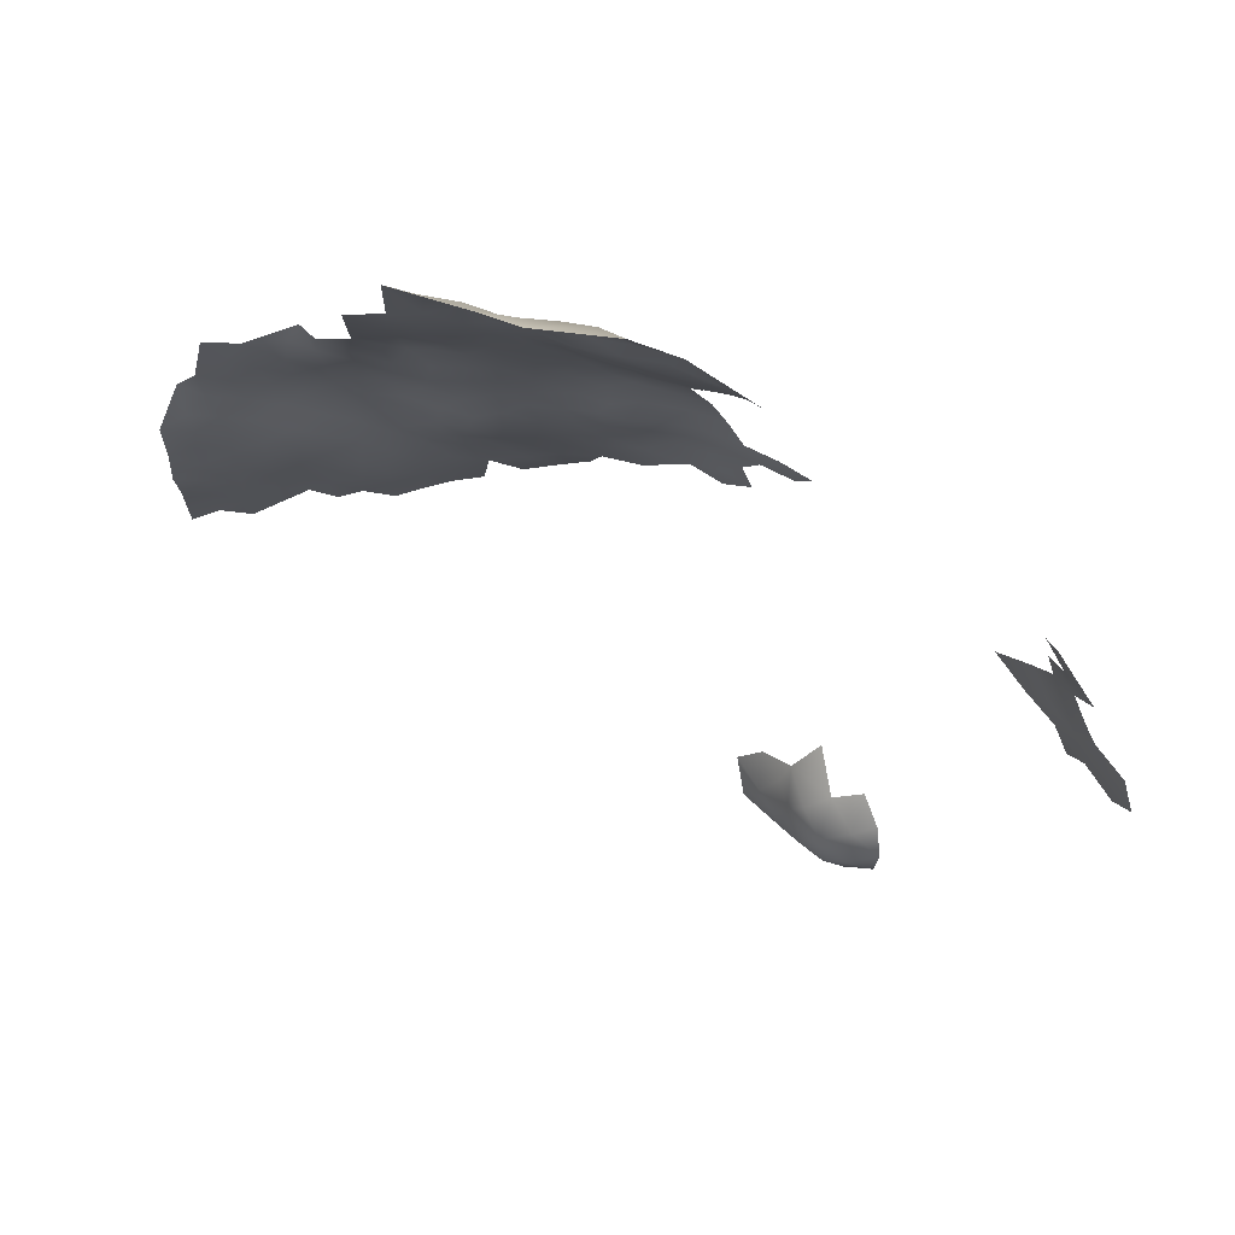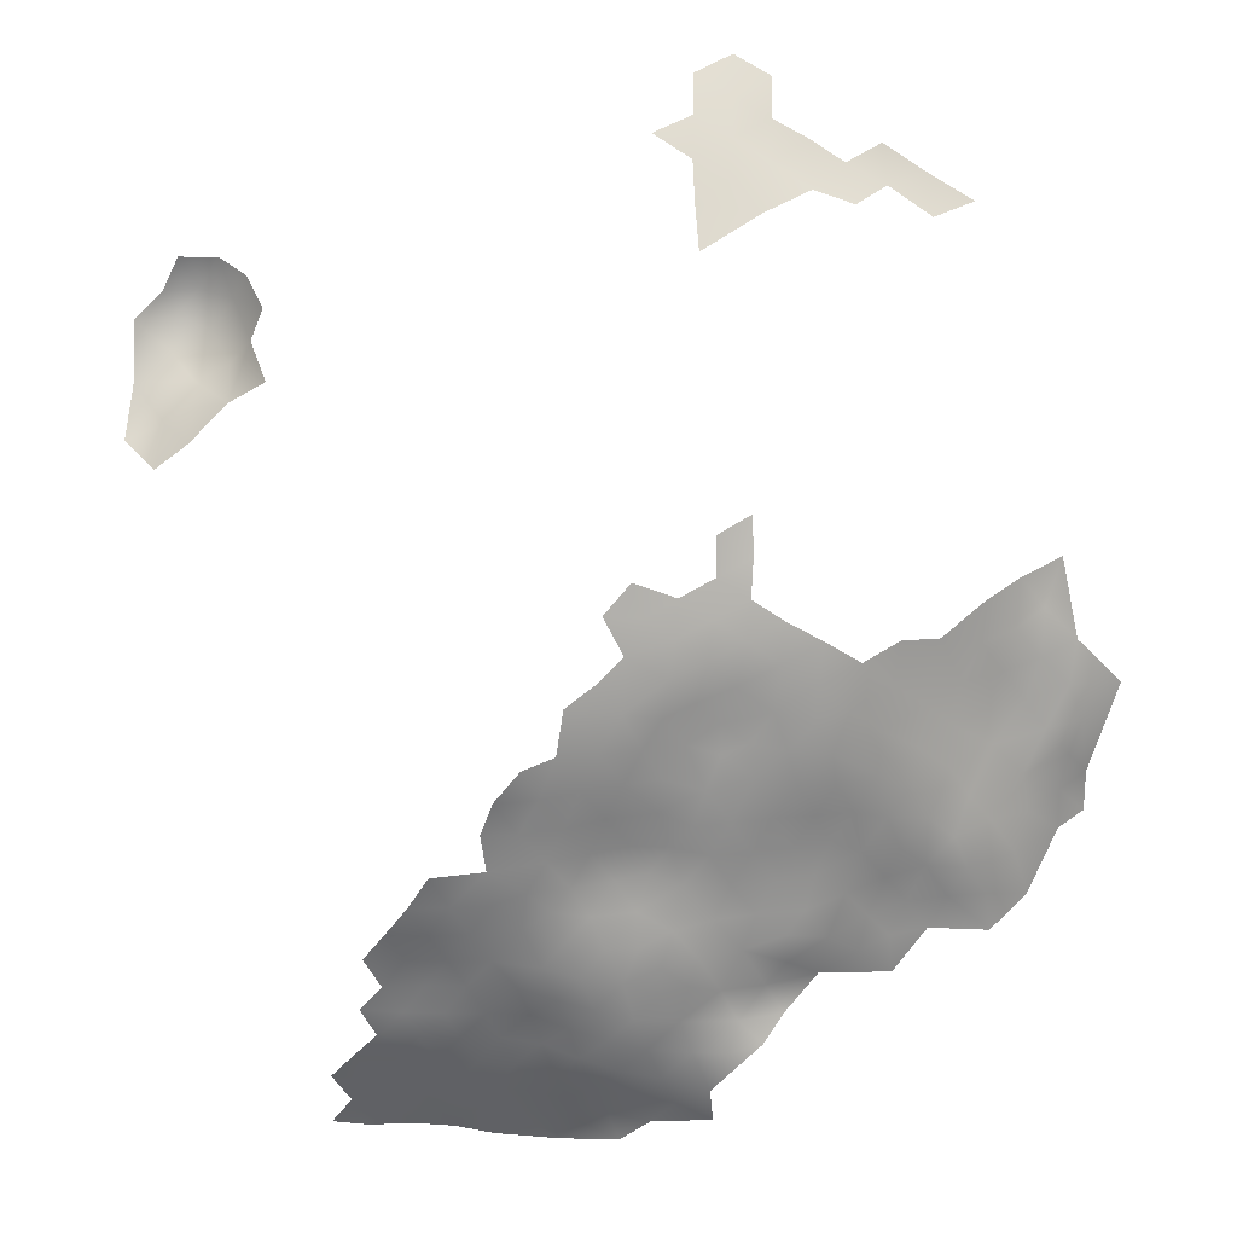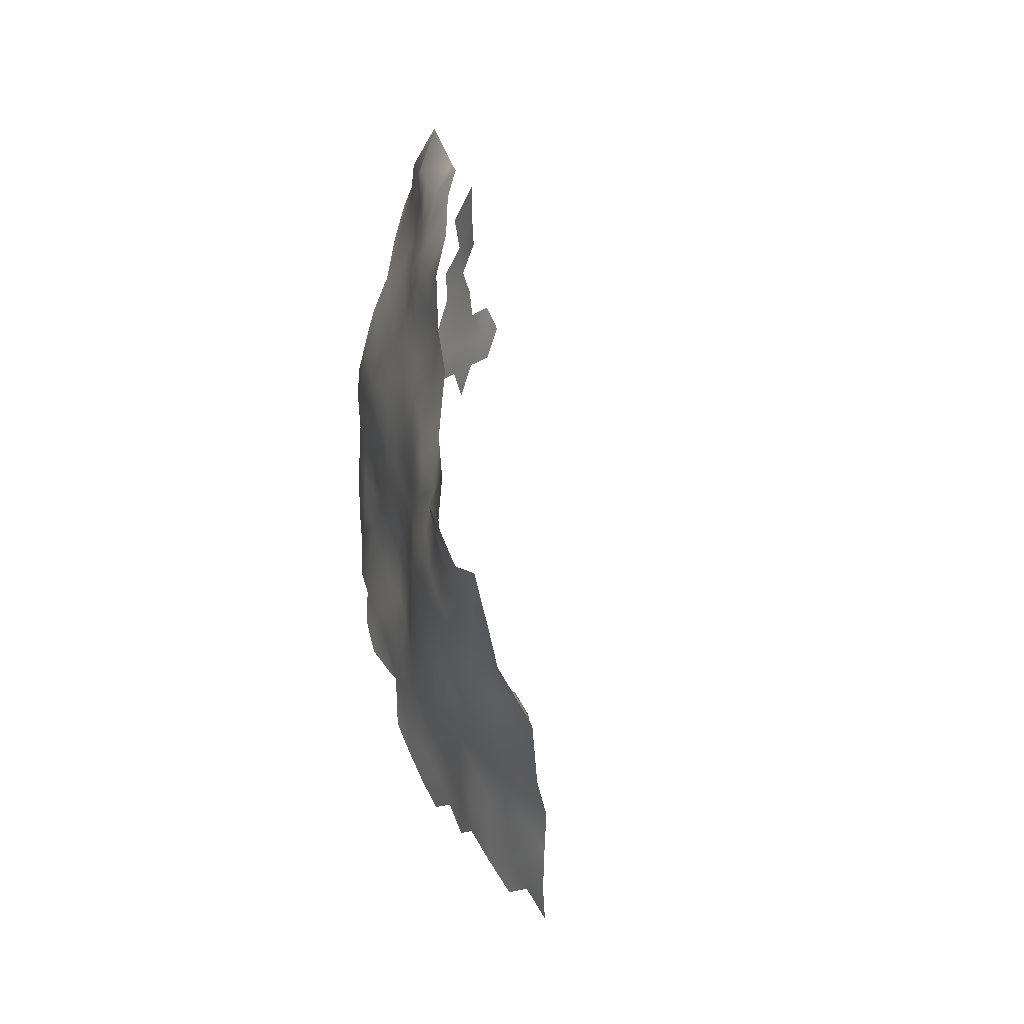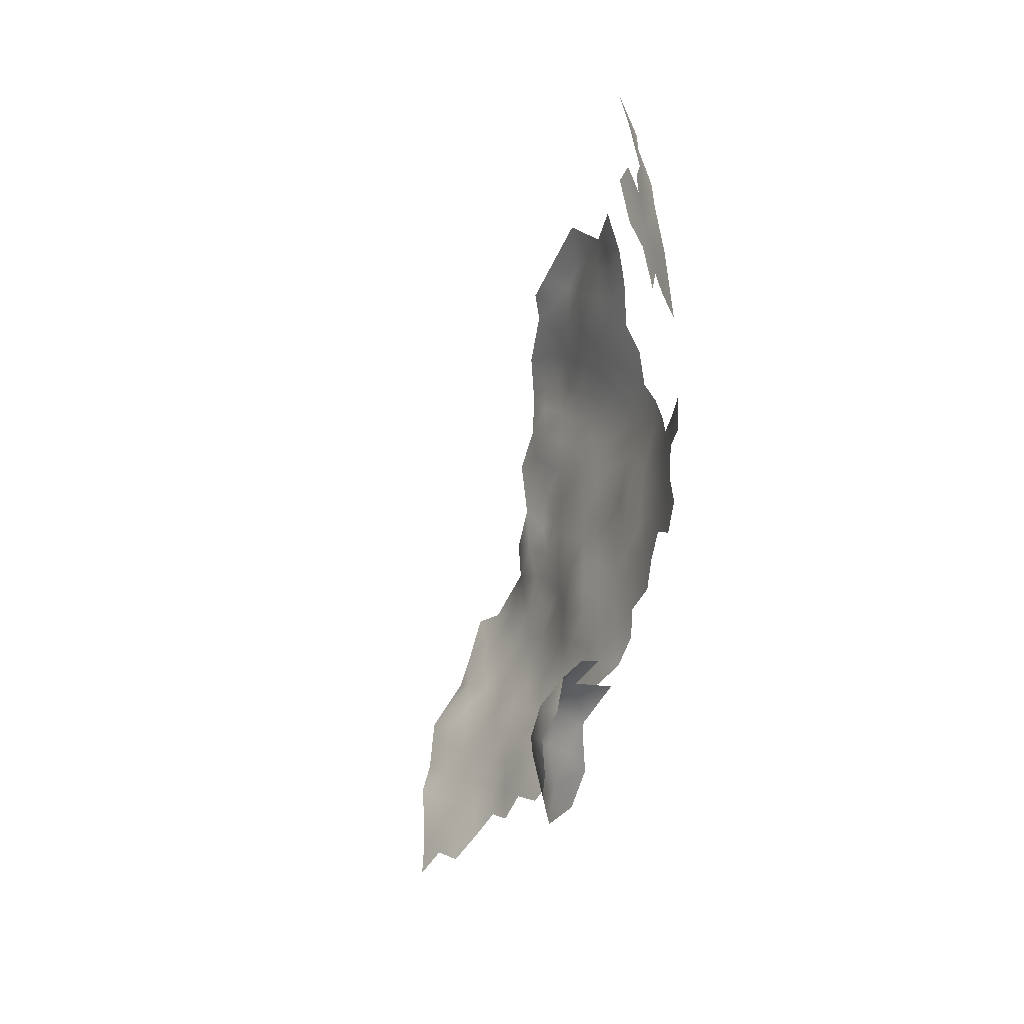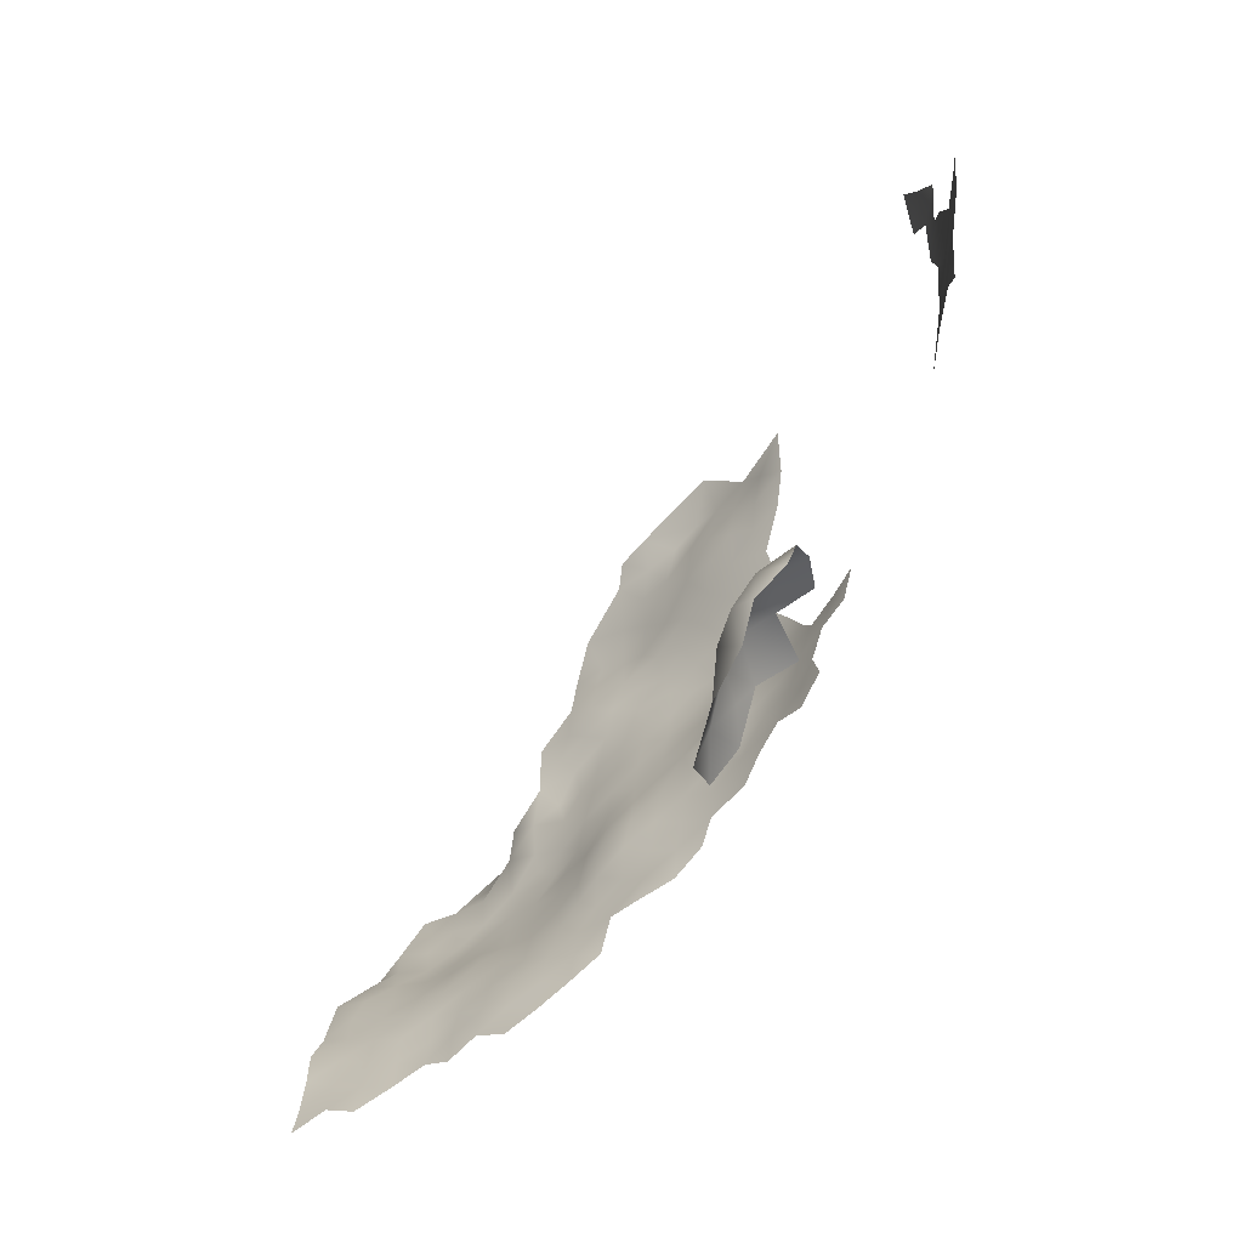
<metadata>
{"format":"obj","ext":"obj","renderer":"f3d","projection":"perspective","resolution":1024,"background":"white","views":[{"elev":71.7,"azim":-32.0,"up":"+Y"},{"elev":-23.0,"azim":86.1,"up":"+Z"},{"elev":19.5,"azim":-148.9,"up":"+Y"},{"elev":-30.7,"azim":21.4,"up":"+Y"},{"elev":28.6,"azim":4.3,"up":"+Z"}]}
</metadata>
<code>
v 197 1026 -370.7
v 217.6 1038 -347.7
v 180.3 989.8 -378.9
v 183 991.4 -377.6
v 185.6 989.7 -376.2
v 180.3 993 -379.2
v 182.9 994.9 -377.8
v 185.6 993.2 -376.4
v 185.7 996.7 -376.6
v 188.4 995.1 -375.3
v 188.5 991.6 -375.1
v 191.1 993.5 -374
v 188.4 998.6 -375.4
v 191.1 997 -374.2
v 185.8 1000 -376.8
v 191 1001 -374.1
v 188.4 1002 -375.5
v 183 998.6 -377.9
v 183 1002 -378.3
v 185.9 1004 -377.1
v 189 1005 -375.7
v 191.3 1004 -374.1
v 180.3 996.8 -379
v 180.1 1000 -379.1
v 186.3 1007 -377.4
v 183.7 1008 -378.7
v 186.2 1010 -378.1
v 189.1 1009 -376.6
v 191.5 1007 -374.6
v 193.3 992 -372.5
v 195.4 993.9 -371.1
v 198 992.3 -369.5
v 200.6 994.1 -368.1
v 200.4 997.5 -368.1
v 203 995.8 -366.6
v 197.8 995.8 -369.5
v 200.7 1001 -368
v 197.9 999.3 -369.5
v 203.1 999.3 -366.5
v 205.6 997.5 -364.8
v 195.5 997.4 -371
v 193.2 995.7 -372.6
v 193.3 999.1 -372.7
v 195.8 1001 -371
v 193.5 1003 -372.7
v 203.2 1003 -366.3
v 201.6 1005 -367.6
v 204.5 1005 -365.6
v 206 1002 -364.3
v 204.3 1009 -365
v 206.6 1007 -363.7
v 198.5 1003 -369.6
v 206.4 1010 -362.8
v 204.3 1013 -364.3
v 206.8 1014 -362.2
v 209.1 1012 -360.7
v 208.9 1008 -361.5
v 204.8 1015 -363.8
v 206.9 1017 -362.2
v 204.5 1018 -364.6
v 206.8 1020 -362.8
v 204.5 1022 -364.6
v 206.8 1024 -362.5
v 209 1022 -360.7
v 208.7 1019 -361
v 209.5 1016 -360.2
v 204.7 1026 -364.2
v 207 1027 -362.1
v 209.3 1025 -360.4
v 207.1 1030 -361.5
v 209.4 1029 -360.1
v 209.2 1032 -359.6
v 211.5 1030 -358.2
v 211.7 1027 -358.4
v 205.1 1029 -363.7
v 212.1 1023 -358
v 214 1026 -356.3
v 211.1 1020 -358.8
v 202.2 1021 -366.8
v 202.6 1024 -366.4
v 211.6 1013 -358.6
v 211.5 1009 -359.3
v 202.5 1011 -366.9
v 194 1006 -372.8
v 191.5 1011 -375.8
v 188.9 1012 -377.6
v 191.2 1014 -376.8
v 193.6 1013 -374.9
v 193.9 1009 -373.9
v 196.1 1012 -372.9
v 196.3 1008 -372.2
v 196 1015 -373.6
v 198.4 1014 -371.3
v 198.5 1010 -370.9
v 188.3 1015 -378.3
v 190.5 1018 -377.2
v 193.3 1016 -375.5
v 213.6 1030 -356.4
v 216.1 1025 -353.9
v 215.8 1028 -354.6
v 214.1 1023 -355.8
v 185.8 1013 -379.1
v 183.5 1011 -379.4
v 211.6 1033 -357.2
v 210 1037 -357.7
v 212 1037 -355
v 214.1 1034 -354.4
v 214.3 1037 -352.1
v 212.1 1040 -353.1
v 214.4 1040 -350.1
v 214 1044 -348.9
v 216.2 1042 -347.4
v 212.1 1042 -351.4
v 211.9 1046 -350.5
v 214.3 1047 -347.8
v 216.2 1044 -346.1
v 216.5 1034 -351.3
v 218.4 1041 -344.7
v 216.1 1031 -353.5
v 209.9 1040 -356
v 210 1043 -353.8
v 211.9 1016 -358.2
v 213.9 1018 -356
v 213.8 1014 -356.5
v 214 1011 -357
v 216.1 1016 -354.6
v 216.4 1012 -354.5
v 216.7 1018 -353.5
v 217.5 1021 -352.3
v 219.1 1019 -350.9
v 218.3 1016 -352.2
v 214.1 1007 -357.3
v 216.9 1008 -354.3
v 213.5 1005 -358.4
v 192.8 1020 -375.5
v 195.7 1019 -373.7
v 201.9 1018 -367.8
v 200 1024 -368.7
v 200.1 1020 -369.5
v 218.6 1031 -350.4
v 218.7 1035 -348.5
v 213.3 1021 -356.5
v 220 1022 -349.5
v 219.1 1025 -351
v 221.2 1025 -348.2
v 221.9 1022 -346.7
v 223.7 1022 -343.8
v 222.9 1019 -345.3
v 221.1 1019 -348.1
v 225.2 1022 -340.8
v 224.7 1019 -342.4
v 222.1 1016 -346.8
v 220.4 1016 -349.6
v 221.2 1014 -348.2
v 221.3 1011 -348.2
v 219.4 1012 -350.7
v 222.8 1013 -345.9
v 218 1010 -352.5
v 228.6 1040 -313.7
v 229.5 1037 -315.9
v 229.7 1036 -311.8
v 230.3 1033 -313.6
v 231.4 1027 -314.9
v 231.5 1023 -317.3
v 231.6 1020 -314.4
v 231.8 1020 -310.6
v 231.8 1017 -312.8
v 231.3 1017 -316.6
v 232 1017 -308.7
v 231.9 1020 -306.7
v 232 1017 -304.8
v 232.2 1014 -310.7
v 231.9 1020 -302.7
v 231.8 1023 -308.6
v 232.1 1024 -304.8
v 231.6 1023 -312.6
v 231.2 1027 -310.1
v 231.1 1018 -320.8
v 221.2 983.4 -328.4
v 230.8 1033 -309.9
v 230.9 1029 -312
v 196.6 1005 -371.3
v 202.8 1028 -366
v 203.2 1032 -364.6
v 207.5 1038 -359.4
v 208.5 1035 -359.7
v 202.8 1015 -366.5
v 230.9 1030 -315.8
v 215.3 974.4 -333.7
v 214.2 971.7 -330.6
v 218 1028 -352
v 220.2 1028 -349.3
v 215.4 972.2 -325.7
v 220.2 975.6 -316.6
v 218 974.4 -318.6
v 218 977.4 -318.3
v 220.7 979 -316.8
v 221.7 981.4 -319
v 216.5 975.4 -320
v 216.7 978.5 -321.4
v 219.4 980.3 -319.9
v 222.1 982.9 -322.2
v 219.4 981.9 -323.8
v 188.3 1019 -378.7
v 187 1022 -379.8
v 190.1 1022 -378.1
v 206.1 1036 -361.5
v 206.1 1033 -361.9
v 203.7 1035 -363.3
v 201.1 1034 -365.8
v 201.4 1037 -364.6
v 204.4 1038 -362.4
v 199.4 1036 -366.9
v 199.3 1039 -366.2
v 201.6 1041 -364.1
v 211.3 1006 -360
v 211.3 1002 -360.4
v 208.6 1005 -362
v 208.4 1002 -362.1
v 207.9 1046 -355.5
v 206.1 1040 -360.5
v 204.1 1042 -362.4
v 198.7 1007 -370.2
v 201.9 1044 -363.9
v 201.3 1027 -367.7
v 215 1020 -354.5
v 199.4 1044 -366.3
v 217.3 972.1 -321.1
v 200.5 1031 -367.6
v 215.2 975 -329.5
v 180.6 1004 -379.8
v 215.5 975.1 -322.9
v 183 1006 -378.6
v 184 1014 -381
v 185.6 1017 -379.7
v 180.9 1009 -380.2
v 200.8 1009 -368.6
v 200.6 1012 -369.1
v 199.2 1027 -369.4
v 218.6 1045 -342.6
v 216.9 977.4 -328.8
v 216.6 1047 -344.3
v 218.1 1048 -340.4
v 217.2 977.1 -332.2
v 218.2 980.3 -328.9
v 202.8 1008 -366.7
v 197.2 1030 -369.7
v 216 977.3 -325.9
v 208.1 1042 -357.6
v 197.5 1022 -371.4
v 195 1027 -372.5
v 194.9 1024 -373.3
v 200.7 1015 -368.9
v 197.5 1017 -371.9
v 212.5 1049 -349.4
v 215 1050 -346.3
v 206.2 1044 -359
v 198.8 1033 -368.2
v 210.3 1048 -352.4
v 199.8 1017 -370.3
v 198.2 1019 -371.4
v 196.7 1036 -369.3
v 216.9 980.1 -324.7
v 205.7 1047 -357.9
v 206 1049 -356.1
v 203.2 1052 -356.9
v 205.4 1052 -354.2
v 208.6 1050 -353.9
v 210.6 1051 -351.7
v 193.5 1023 -375.8
v 194.7 1026 -375.2
v 211.1 1054 -348.4
v 203.1 1050 -358.5
v 203.8 1046 -360.9
v 200.2 1048 -363.3
f 123 142 226
f 222 215 224
f 226 142 101
f 76 77 101
f 94 223 91
f 101 77 99
f 100 99 77
f 237 238 83
f 90 92 93
f 61 59 60
f 61 65 59
f 85 28 86
f 182 91 223
f 58 54 187
f 90 91 89
f 148 152 149
f 58 60 59
f 16 22 45
f 84 89 91
f 84 29 89
f 76 101 142
f 131 130 153
f 199 200 196
f 209 212 207
f 246 83 50
f 246 237 83
f 252 271 251
f 138 80 79
f 76 74 77
f 66 59 65
f 143 145 146
f 45 43 16
f 78 65 64
f 17 15 20
f 12 14 42
f 97 88 87
f 144 145 143
f 154 155 156
f 221 212 222
f 126 128 131
f 94 91 90
f 41 43 44
f 41 42 43
f 130 149 153
f 124 81 122
f 207 186 208
f 150 151 147
f 130 143 149
f 149 143 146
f 149 146 148
f 38 41 44
f 64 65 61
f 148 146 147
f 148 147 151
f 85 89 29
f 94 90 93
f 157 155 154
f 254 92 136
f 62 80 67
f 62 67 63
f 103 26 236
f 28 21 25
f 259 268 269
f 10 8 9
f 128 226 129
f 79 80 62
f 29 21 28
f 29 28 85
f 215 211 214
f 63 64 61
f 63 61 62
f 73 74 71
f 39 37 46
f 19 15 18
f 19 20 15
f 152 154 153
f 152 153 149
f 24 231 19
f 98 100 77
f 1 252 251
f 82 81 125
f 40 35 39
f 6 4 3
f 6 7 4
f 49 46 48
f 55 58 59
f 14 43 42
f 114 115 111
f 196 197 194
f 34 37 39
f 34 39 35
f 7 8 4
f 70 68 75
f 56 81 82
f 195 199 196
f 195 196 194
f 137 187 253
f 17 13 15
f 17 16 13
f 52 38 44
f 213 214 211
f 111 115 116
f 111 116 112
f 68 67 75
f 68 63 67
f 34 35 33
f 85 87 88
f 85 86 87
f 47 246 48
f 47 48 46
f 71 68 70
f 126 127 124
f 126 124 123
f 123 124 122
f 69 68 71
f 69 71 74
f 63 68 69
f 63 69 64
f 38 52 37
f 38 37 34
f 206 204 205
f 5 4 8
f 137 260 139
f 137 253 260
f 88 89 85
f 88 90 89
f 88 92 90
f 72 73 71
f 72 71 70
f 270 271 252
f 24 19 18
f 53 51 50
f 26 27 25
f 31 42 41
f 27 86 28
f 27 28 25
f 54 58 55
f 54 55 53
f 114 111 113
f 216 217 218
f 124 127 125
f 124 125 81
f 10 12 11
f 53 55 56
f 11 8 10
f 209 207 208
f 11 5 8
f 255 256 115
f 36 31 41
f 36 32 31
f 9 13 10
f 45 44 43
f 94 237 223
f 94 238 237
f 79 139 138
f 79 137 139
f 192 144 191
f 192 145 144
f 23 24 18
f 9 8 7
f 10 14 12
f 47 237 246
f 103 234 102
f 249 221 257
f 249 185 221
f 235 102 234
f 235 95 102
f 36 41 38
f 36 38 34
f 210 213 211
f 9 18 15
f 9 15 13
f 254 260 93
f 254 93 92
f 53 57 51
f 53 56 57
f 84 91 182
f 96 97 87
f 128 126 123
f 128 123 226
f 93 238 94
f 103 102 27
f 103 27 26
f 97 136 92
f 97 92 88
f 218 57 216
f 36 34 33
f 36 33 32
f 82 216 57
f 82 57 56
f 13 14 10
f 174 166 176
f 210 209 184
f 210 211 209
f 166 174 170
f 17 21 22
f 17 22 16
f 233 19 231
f 265 220 264
f 72 104 73
f 184 75 183
f 109 108 106
f 201 196 200
f 261 139 260
f 261 260 254
f 22 21 29
f 262 213 258
f 95 96 87
f 51 57 218
f 169 166 170
f 181 188 162
f 253 93 260
f 253 238 93
f 23 7 6
f 217 219 218
f 86 95 87
f 267 268 265
f 211 212 209
f 109 110 108
f 128 130 131
f 128 129 130
f 167 168 165
f 98 74 73
f 98 77 74
f 95 204 96
f 95 235 204
f 135 136 97
f 135 97 96
f 16 43 14
f 16 14 13
f 250 252 1
f 215 222 212
f 215 212 211
f 117 119 107
f 134 217 216
f 171 169 170
f 18 7 23
f 18 9 7
f 50 54 53
f 175 170 174
f 210 258 213
f 210 229 258
f 229 183 225
f 50 48 246
f 50 51 48
f 54 83 187
f 54 50 83
f 55 59 66
f 228 199 195
f 120 109 106
f 119 100 98
f 229 247 258
f 108 107 106
f 108 117 107
f 140 192 191
f 30 42 31
f 30 12 42
f 119 191 100
f 185 186 207
f 185 105 186
f 106 104 105
f 106 107 104
f 181 162 180
f 141 140 117
f 76 142 78
f 72 208 186
f 72 70 208
f 110 109 113
f 110 111 112
f 110 113 111
f 114 255 115
f 265 266 267
f 265 273 266
f 102 95 86
f 102 86 27
f 20 25 21
f 20 21 17
f 243 240 242
f 184 209 208
f 22 84 45
f 22 29 84
f 82 125 132
f 129 143 130
f 233 20 19
f 120 106 105
f 62 61 60
f 118 112 116
f 109 121 113
f 109 120 121
f 173 170 175
f 173 171 170
f 218 219 49
f 229 184 183
f 229 210 184
f 81 66 122
f 261 254 136
f 250 139 261
f 167 169 172
f 167 166 169
f 138 225 80
f 161 180 162
f 201 198 197
f 201 197 196
f 183 75 67
f 233 236 26
f 152 157 154
f 66 65 78
f 66 78 122
f 140 119 117
f 140 191 119
f 238 253 187
f 238 187 83
f 250 138 139
f 245 248 241
f 245 263 248
f 129 144 143
f 185 212 221
f 185 207 212
f 233 26 25
f 233 25 20
f 163 188 181
f 96 204 206
f 96 206 135
f 69 74 76
f 274 264 257
f 2 110 112
f 273 265 264
f 273 264 274
f 166 165 176
f 166 167 165
f 138 239 225
f 104 186 105
f 104 72 186
f 189 230 190
f 232 200 199
f 153 156 131
f 153 154 156
f 118 2 112
f 229 225 239
f 229 239 247
f 60 58 187
f 137 60 187
f 270 135 206
f 247 239 1
f 247 1 251
f 56 55 66
f 56 66 81
f 144 129 99
f 191 144 99
f 191 99 100
f 104 98 73
f 230 241 248
f 255 259 269
f 255 114 259
f 202 201 203
f 202 198 201
f 183 80 225
f 183 67 80
f 52 182 223
f 220 265 268
f 220 268 259
f 216 132 134
f 216 82 132
f 275 224 227
f 249 121 120
f 47 223 237
f 244 230 189
f 244 241 230
f 138 250 1
f 138 1 239
f 228 232 199
f 107 119 98
f 107 98 104
f 79 62 60
f 79 60 137
f 240 116 242
f 240 118 116
f 160 161 162
f 120 185 249
f 120 105 185
f 208 70 75
f 208 75 184
f 121 220 259
f 47 46 37
f 257 264 220
f 49 39 46
f 123 78 142
f 123 122 78
f 262 214 213
f 226 101 99
f 226 99 129
f 40 39 49
f 115 242 116
f 115 256 242
f 121 114 113
f 121 259 114
f 160 159 161
f 177 174 176
f 164 163 176
f 164 176 165
f 133 127 158
f 244 245 241
f 64 69 76
f 64 76 78
f 272 255 269
f 228 193 232
f 182 52 44
f 47 52 223
f 47 37 52
f 250 261 136
f 133 132 125
f 133 125 127
f 51 49 48
f 51 218 49
f 257 221 222
f 215 227 224
f 274 224 275
f 45 182 44
f 45 84 182
f 203 201 200
f 203 200 263
f 214 227 215
f 248 263 200
f 248 200 232
f 131 127 126
f 135 270 252
f 235 205 204
f 274 257 222
f 274 222 224
f 127 156 158
f 127 131 156
f 231 236 233
f 190 230 193
f 249 257 220
f 249 220 121
f 193 248 232
f 193 230 248
f 163 181 177
f 163 177 176
f 234 103 236
f 273 274 275
f 108 110 2
f 117 108 2
f 117 2 141
f 272 256 255
f 245 203 263
f 245 179 203
f 247 262 258
f 252 250 136
f 252 136 135
f 164 165 168
f 267 269 268
f 271 270 206
f 243 242 256
f 164 168 178
f 267 272 269

</code>
